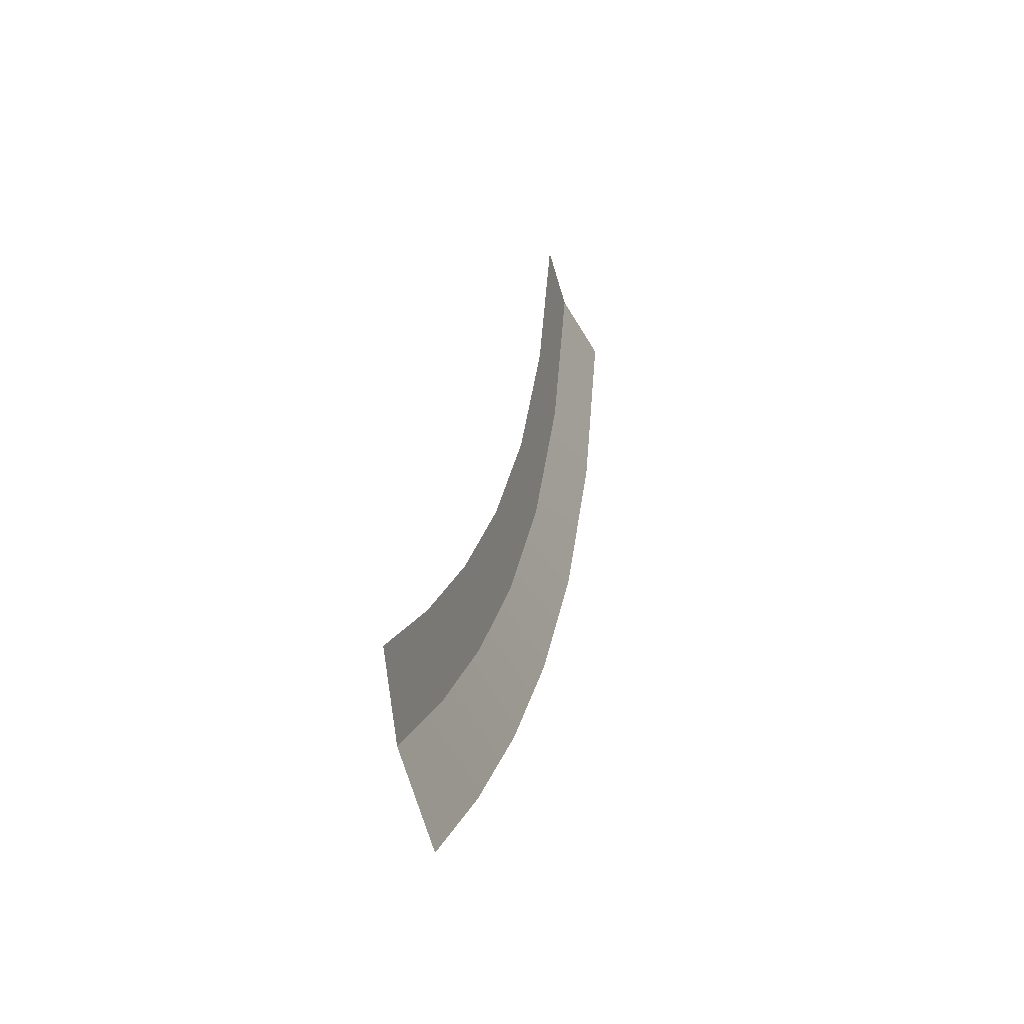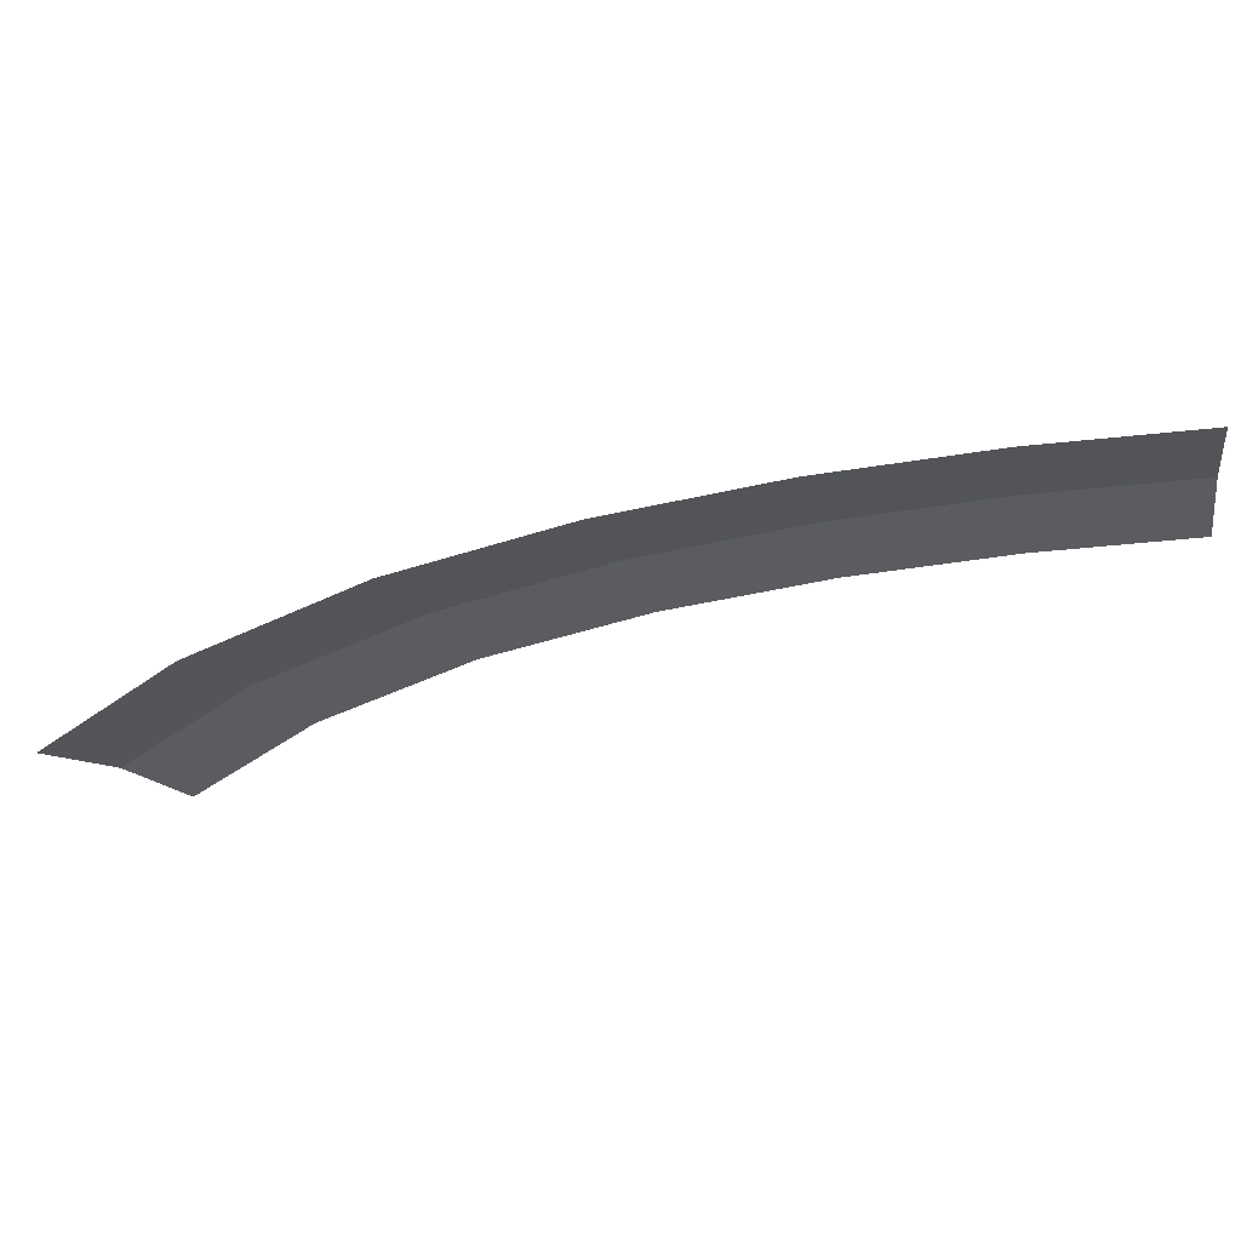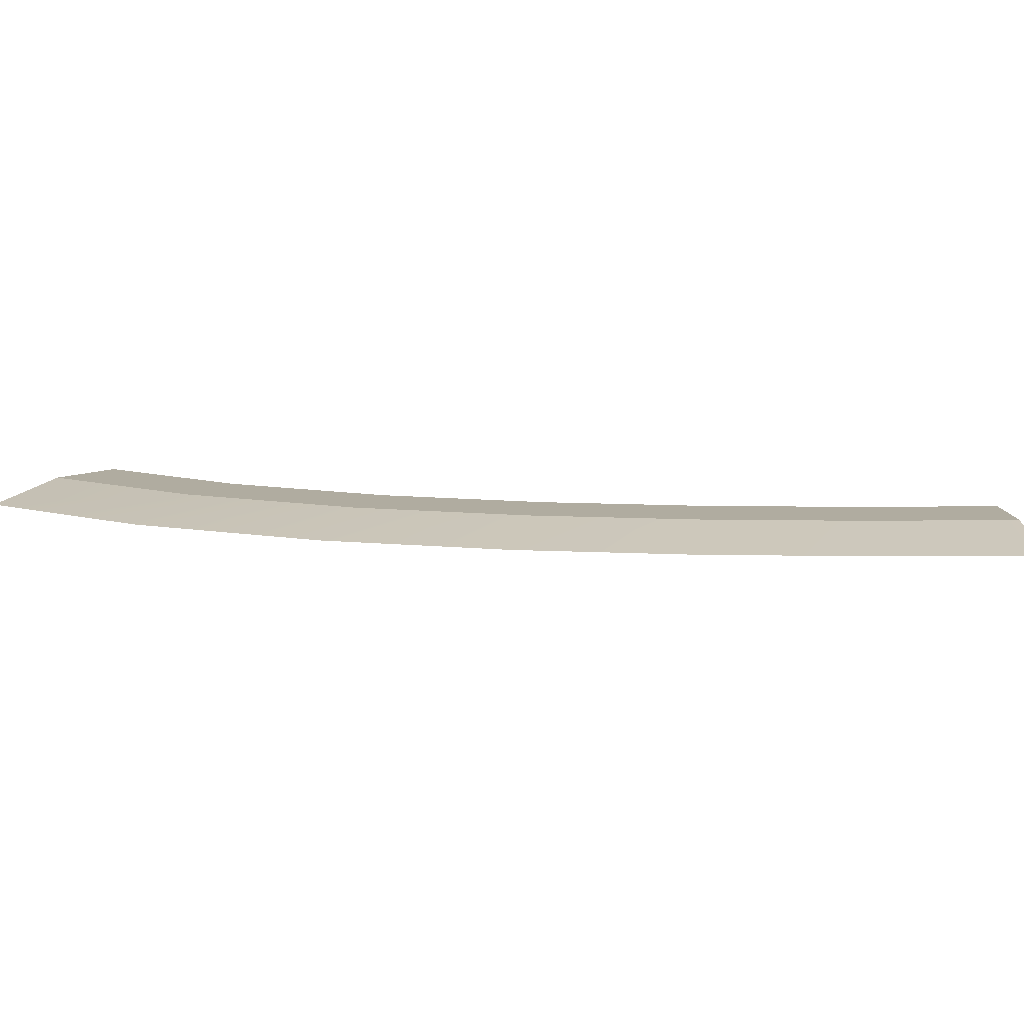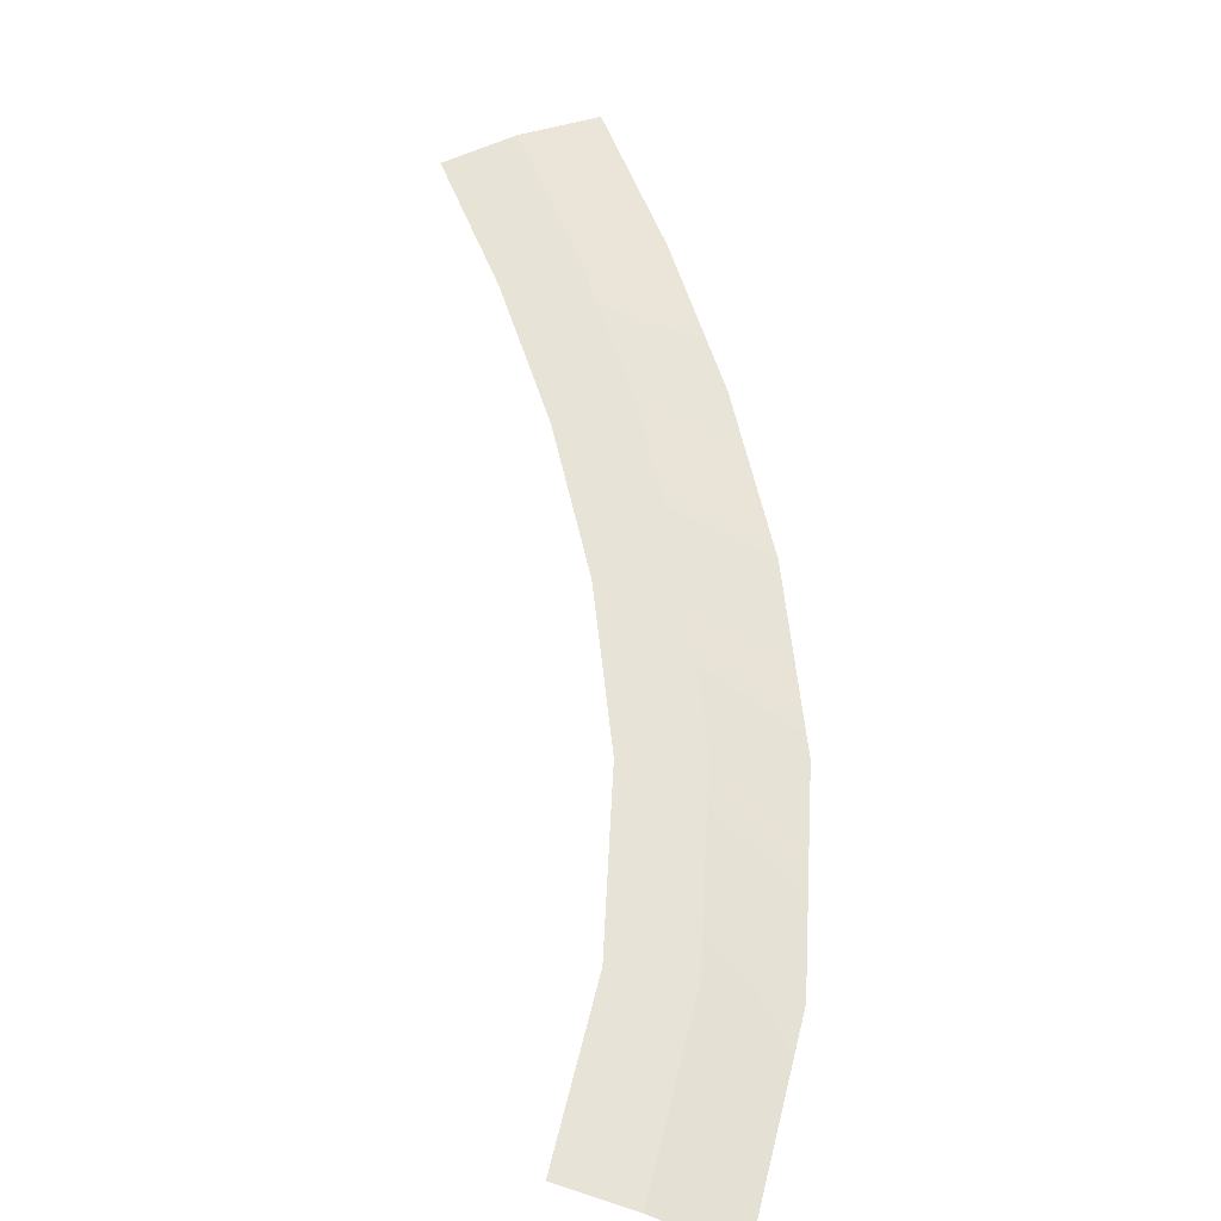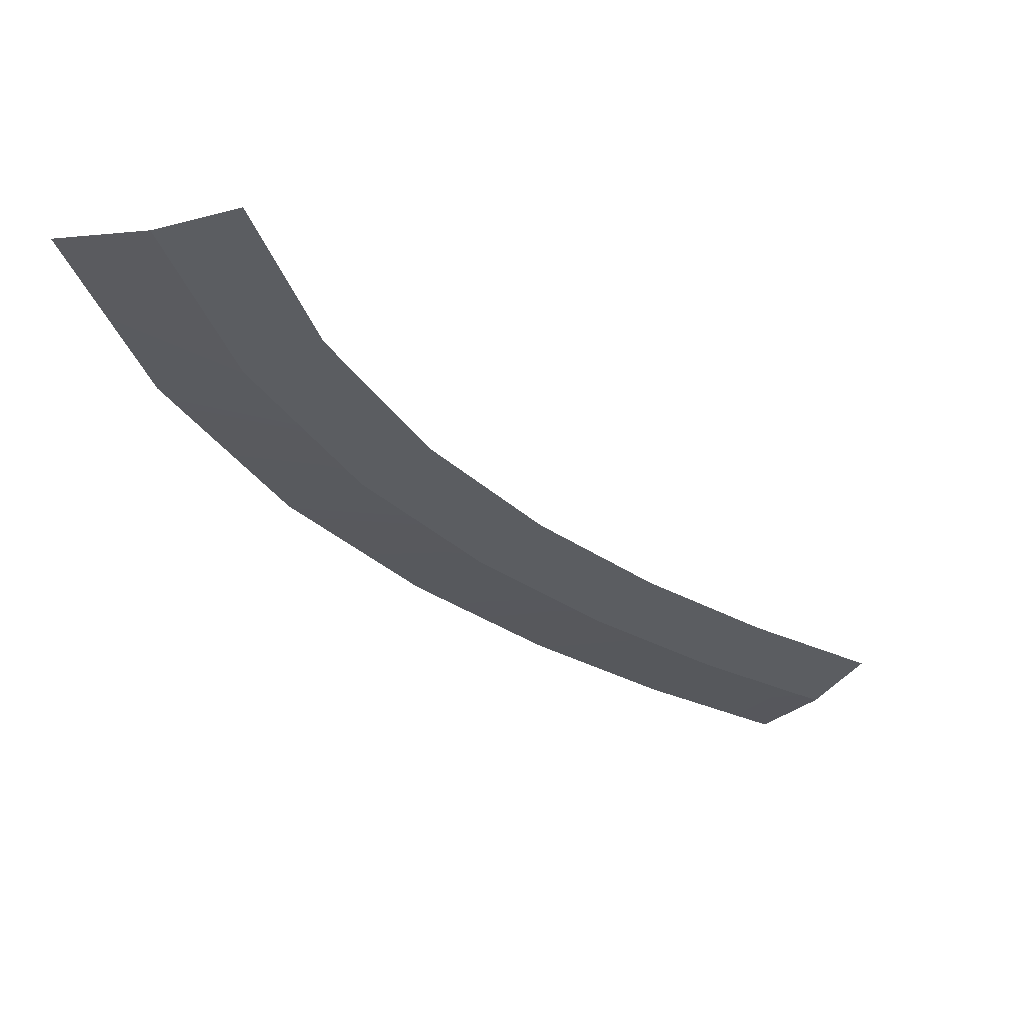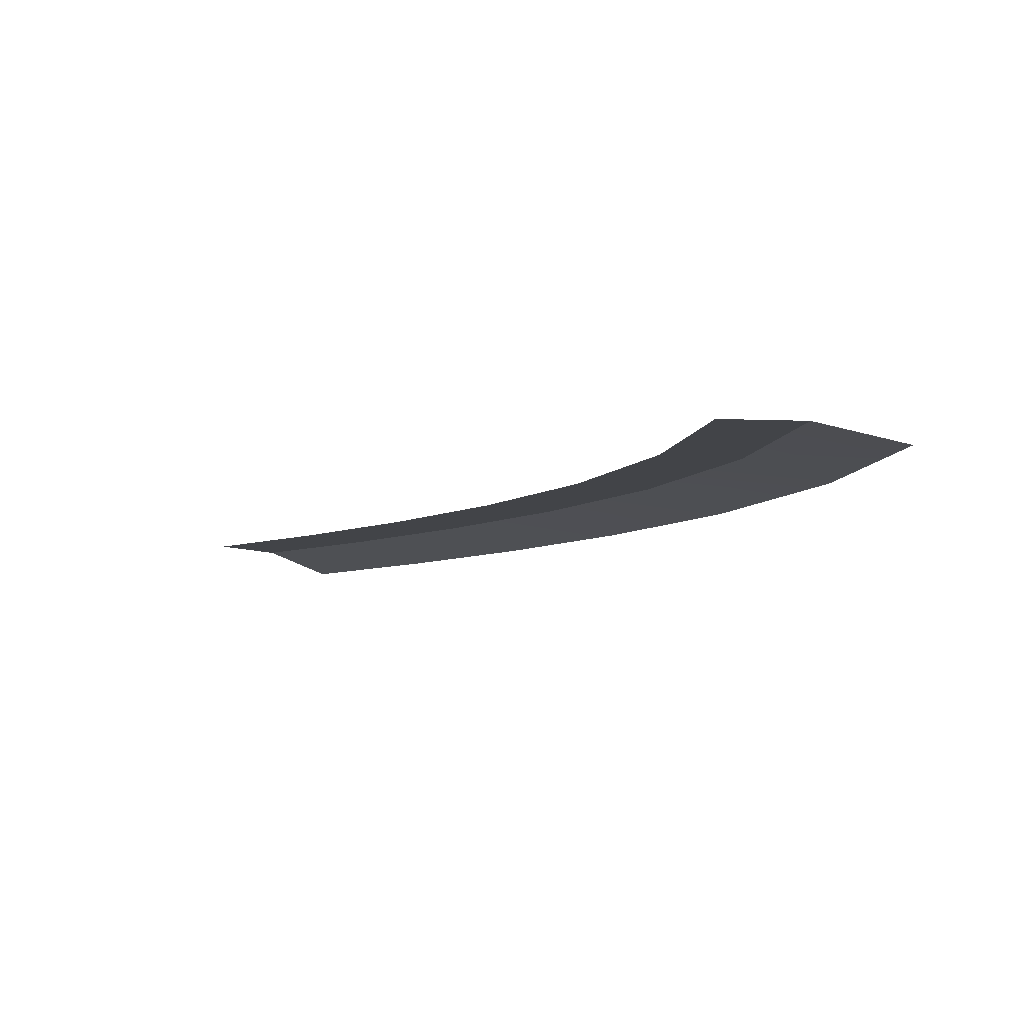
<metadata>
{"format":"obj","ext":"obj","renderer":"f3d","projection":"perspective","resolution":1024,"background":"white","views":[{"elev":-28.0,"azim":-76.3,"up":"+Z"},{"elev":-35.1,"azim":153.0,"up":"+Y"},{"elev":10.0,"azim":142.8,"up":"+Y"},{"elev":62.7,"azim":31.8,"up":"+Y"},{"elev":52.6,"azim":173.8,"up":"+Z"},{"elev":-8.1,"azim":6.8,"up":"+Y"}]}
</metadata>
<code>
g SCutR3
v -98.04 0.03 313.9
v -98.04 0.03 313.9
v -95.11 0.03 313.2
v -95.11 0.03 313.2
v -95.11 0.03 313.2
v -95.11 0.03 313.2
v -91.95 -0.67 312.5
v -91.95 -0.67 312.5
v -100.1 0.03 307.4
v -100.1 0.03 307.4
v -97.35 0.03 306.2
v -97.35 0.03 306.2
v -97.35 0.03 306.2
v -97.35 0.03 306.2
v -94.36 -0.67 305
v -94.36 -0.67 305
v -103.4 0.03 301.4
v -103.4 0.03 301.4
v -101 0.03 299.7
v -101 0.03 299.7
v -101 0.03 299.7
v -101 0.03 299.7
v -98.27 -0.67 297.9
v -98.27 -0.67 297.9
v -107.4 0.03 296.3
v -107.4 0.03 296.3
v -105.2 0.03 294.3
v -105.2 0.03 294.3
v -105.2 0.03 294.3
v -105.2 0.03 294.3
v -102.8 -0.67 292.2
v -102.8 -0.67 292.2
v -111.7 0.03 292.1
v -111.7 0.03 292.1
v -109.7 0.03 289.8
v -109.7 0.03 289.8
v -109.7 0.03 289.8
v -109.7 0.03 289.8
v -107.5 -0.67 287.4
v -107.5 -0.67 287.4
v -116.2 0.03 288.3
v -116.2 0.03 288.3
v -114.4 0.03 285.9
v -114.4 0.03 285.9
v -114.4 0.03 285.9
v -114.4 0.03 285.9
v -112.4 -0.67 283.4
v -112.4 -0.67 283.4
v -120.8 0.03 285
v -120.8 0.03 285
v -119.2 0.03 282.5
v -119.2 0.03 282.5
v -119.2 0.03 282.5
v -119.2 0.03 282.5
v -117.3 -0.67 279.8
v -117.3 -0.67 279.8
f 9 1 3
f 11 9 3
f 13 5 7
f 15 13 7
f 17 9 11
f 19 17 11
f 21 13 15
f 23 21 15
f 25 17 19
f 27 25 19
f 29 21 23
f 31 29 23
f 33 25 27
f 35 33 27
f 37 29 31
f 39 37 31
f 41 33 35
f 43 41 35
f 45 37 39
f 47 45 39
f 49 41 43
f 51 49 43
f 53 45 47
f 55 53 47

</code>
